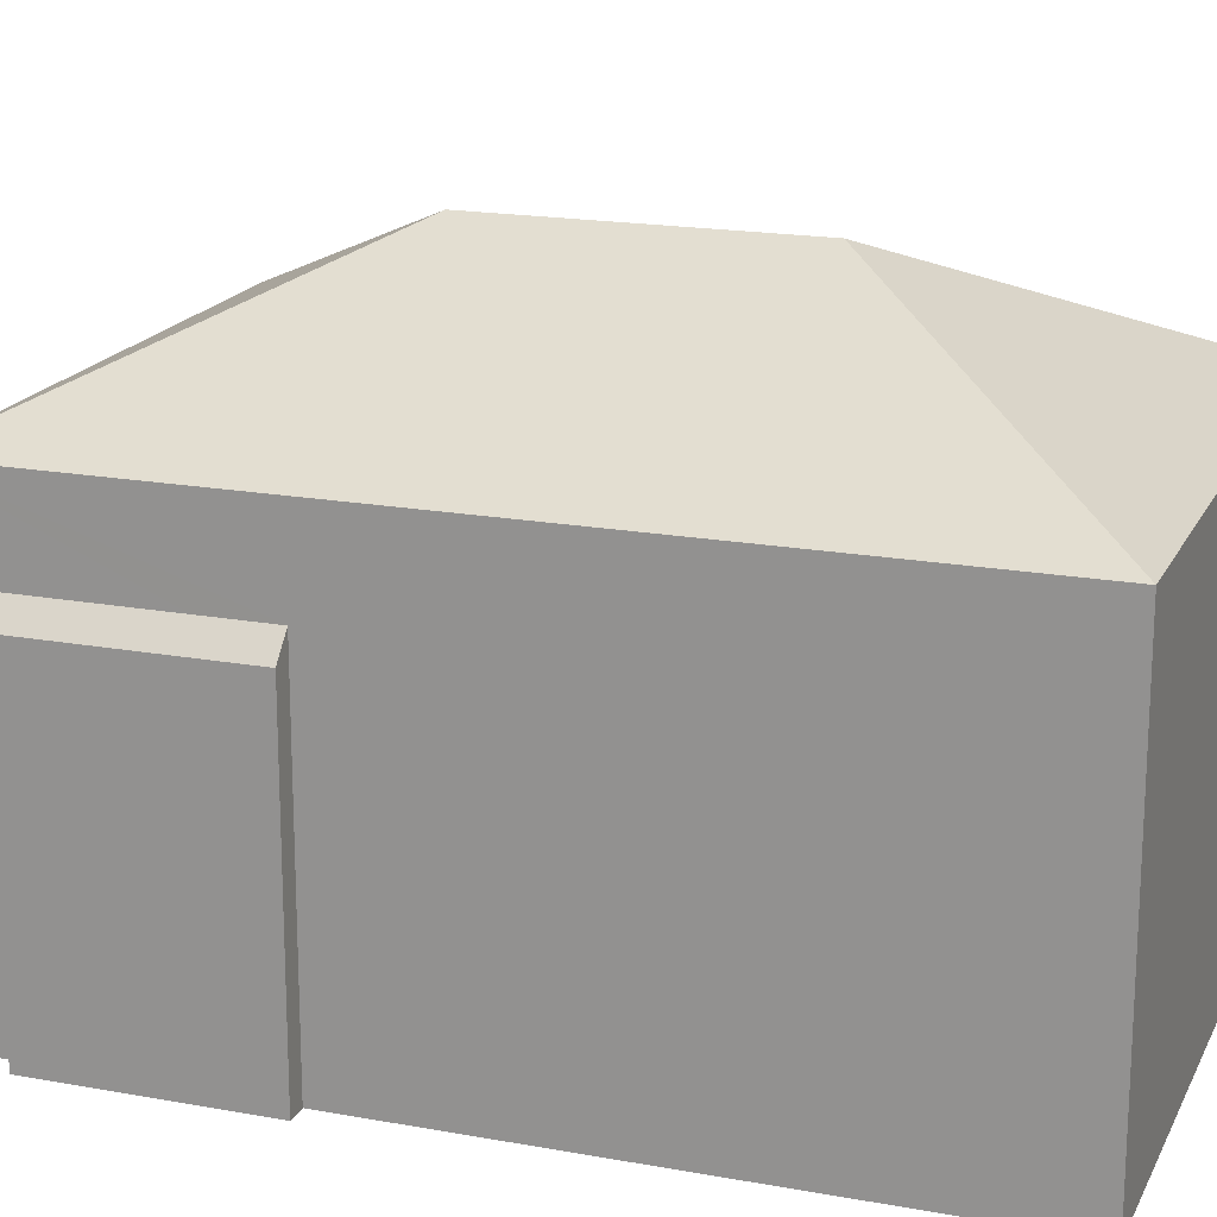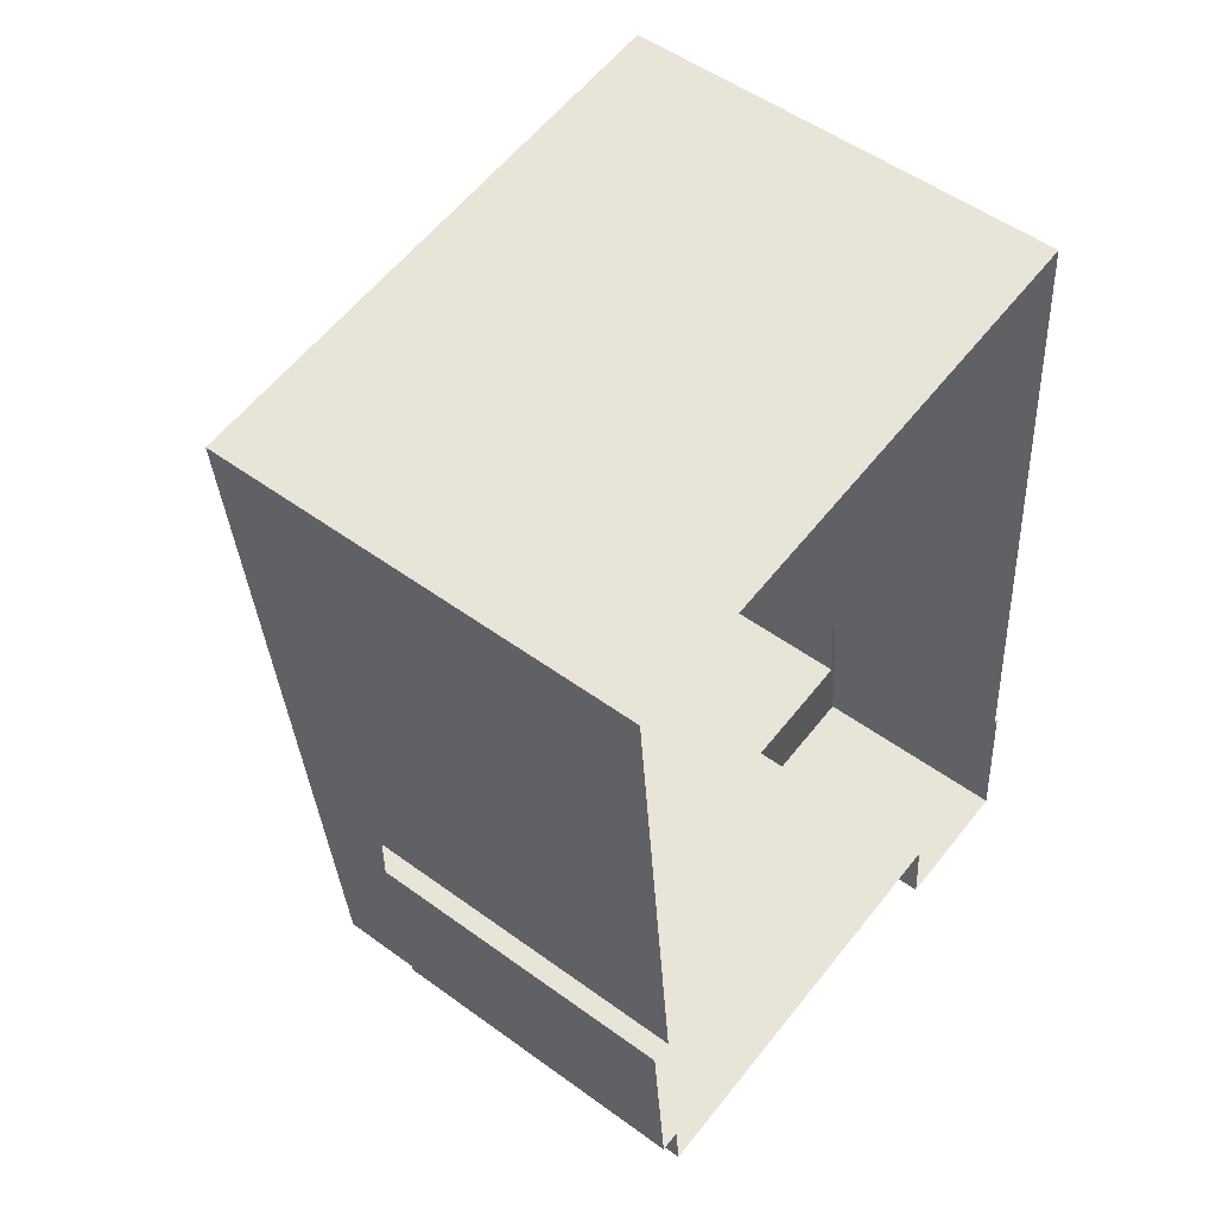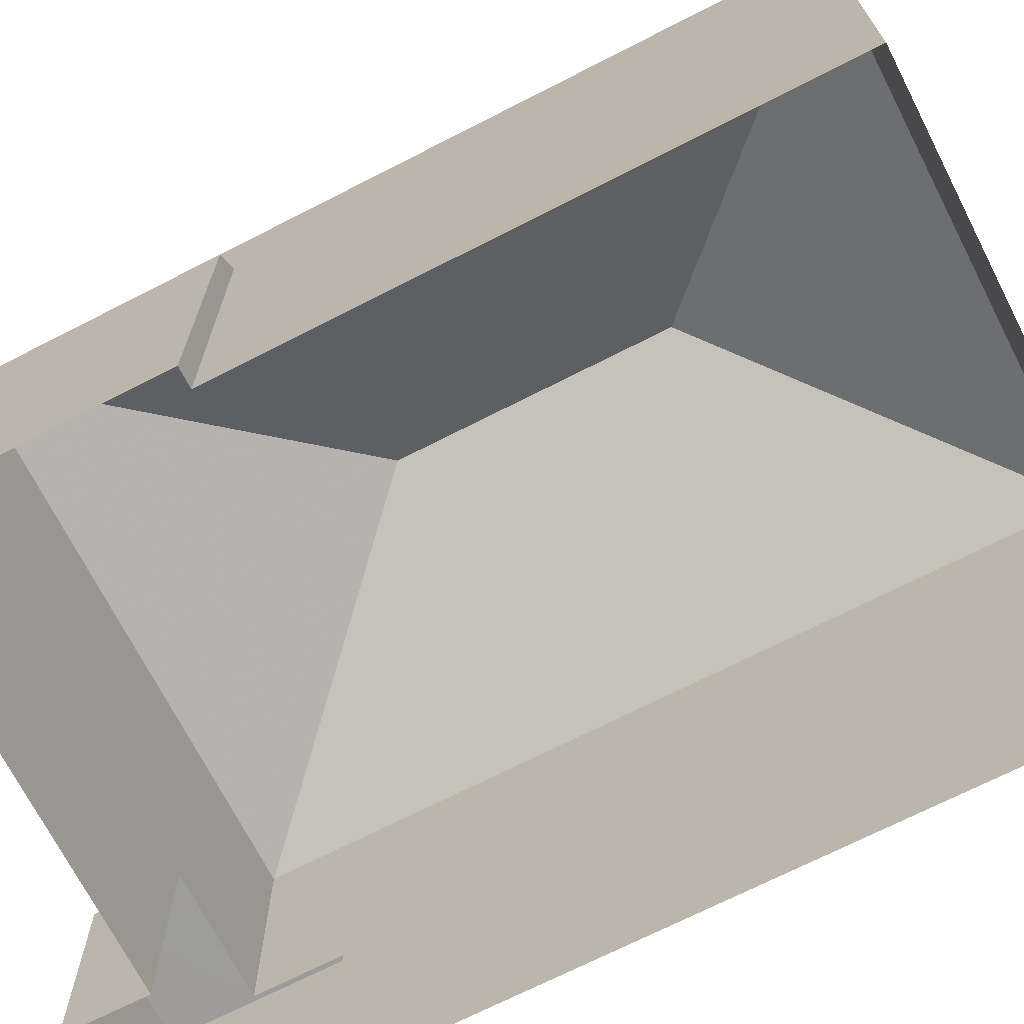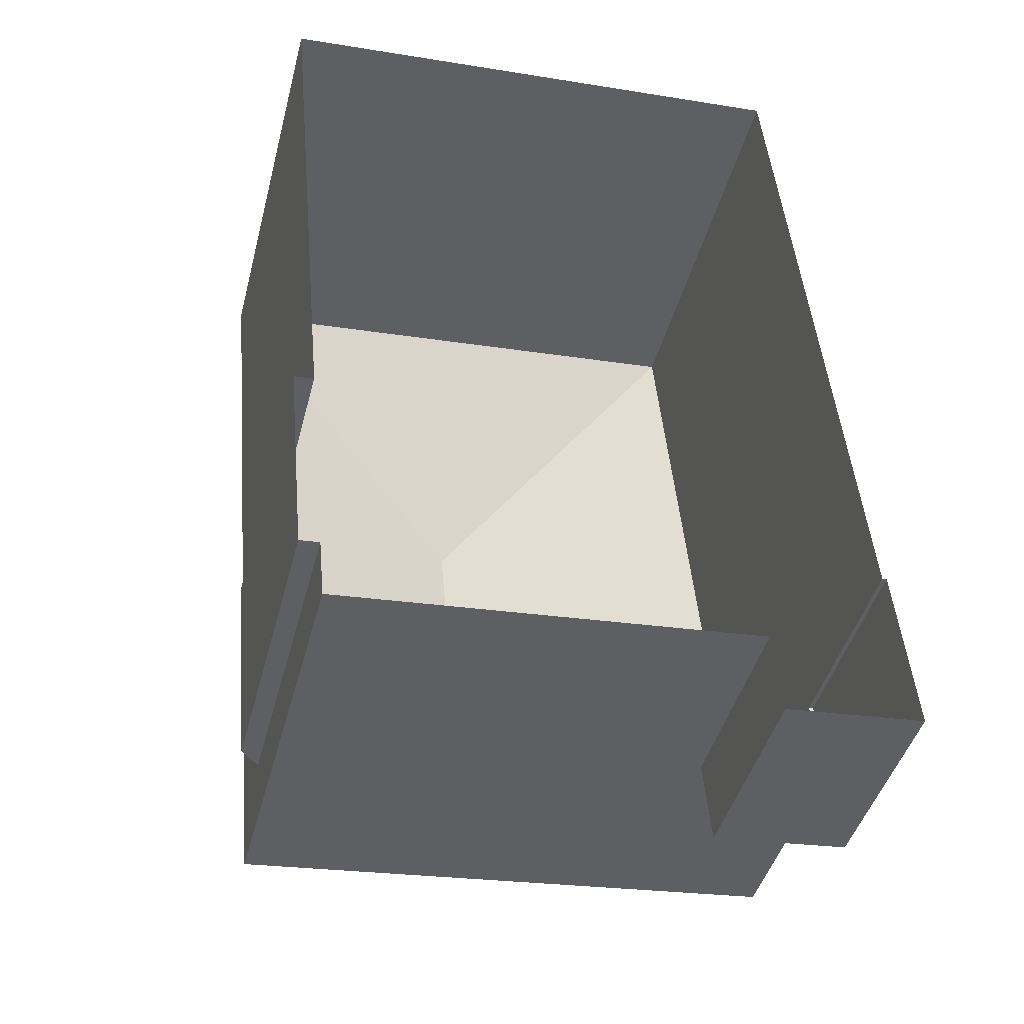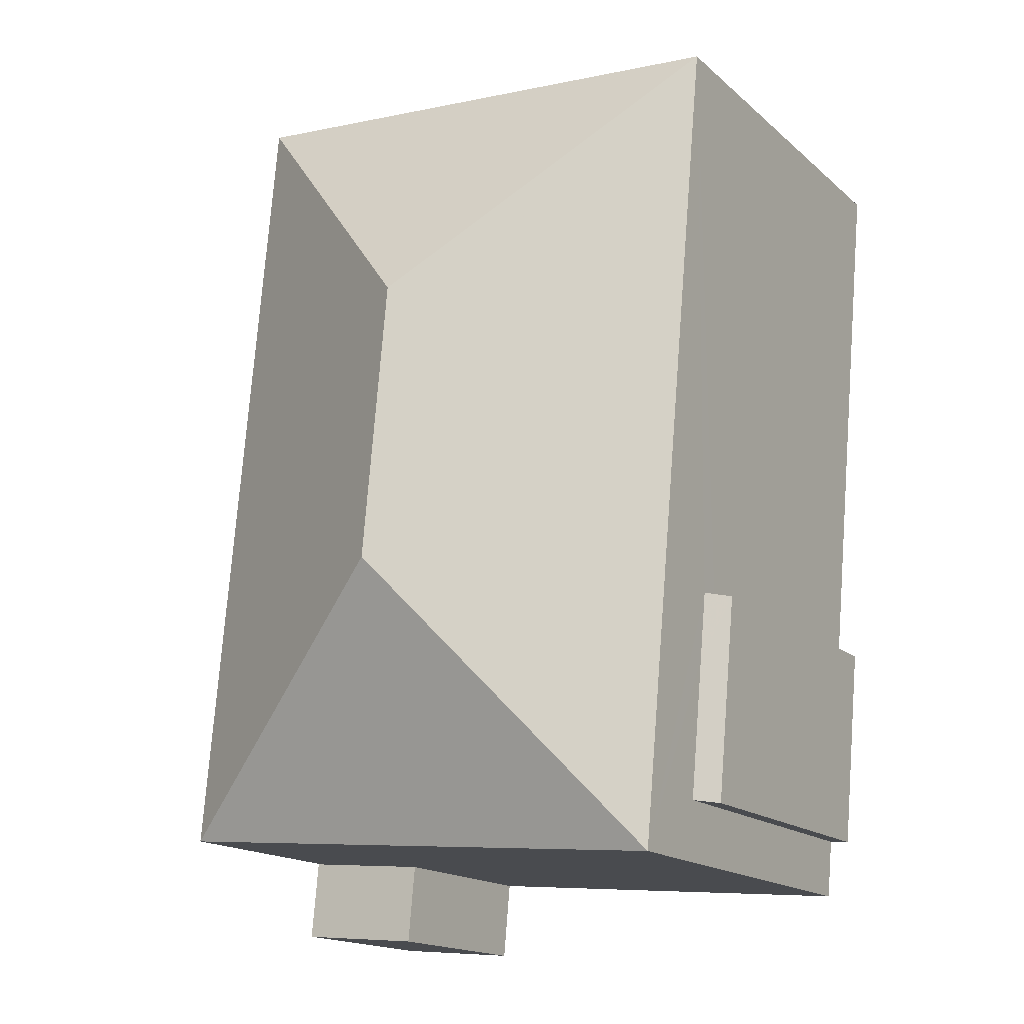
<metadata>
{"format":"obj","ext":"obj","renderer":"f3d","projection":"perspective","resolution":1024,"background":"white","views":[{"elev":18.2,"azim":104.3,"up":"+Z"},{"elev":52.3,"azim":128.2,"up":"+Y"},{"elev":-70.3,"azim":111.9,"up":"+Z"},{"elev":-43.6,"azim":165.7,"up":"+Y"},{"elev":-16.8,"azim":31.5,"up":"+Y"}]}
</metadata>
<code>
v 1.221e+04 -1.533e+04 17.83
v 1.221e+04 -1.534e+04 17.83
v 1.221e+04 -1.533e+04 17.83
v 1.22e+04 -1.534e+04 17.83
v 1.22e+04 -1.535e+04 17.83
v 1.22e+04 -1.534e+04 17.83
v 1.221e+04 -1.534e+04 17.83
v 1.221e+04 -1.534e+04 17.83
v 1.221e+04 -1.534e+04 17.83
v 1.221e+04 -1.534e+04 17.83
v 1.221e+04 -1.535e+04 17.83
v 1.221e+04 -1.535e+04 17.83
v 1.22e+04 -1.534e+04 21.27
v 1.22e+04 -1.534e+04 21.27
v 1.22e+04 -1.534e+04 21.27
v 1.221e+04 -1.534e+04 21.27
v 1.221e+04 -1.535e+04 21.27
v 1.22e+04 -1.535e+04 21.27
v 1.221e+04 -1.533e+04 24.97
v 1.221e+04 -1.534e+04 27.14
v 1.221e+04 -1.535e+04 24.97
v 1.221e+04 -1.534e+04 27.14
v 1.22e+04 -1.534e+04 24.97
v 1.221e+04 -1.533e+04 24.97
v 1.221e+04 -1.534e+04 23.52
v 1.221e+04 -1.534e+04 23.15
v 1.221e+04 -1.534e+04 23.15
v 1.221e+04 -1.534e+04 23.52
v 1.221e+04 -1.534e+04 23.52
v 1.221e+04 -1.534e+04 23.15
v 1.221e+04 -1.534e+04 23.15
f 1 2 3
f 3 2 4
f 5 6 4
f 7 2 8
f 7 8 9
f 5 10 11
f 10 7 12
f 4 2 10
f 5 4 10
f 10 2 7
f 13 14 15
f 16 15 17
f 17 15 18
f 15 14 18
f 19 20 21
f 22 20 19
f 20 22 23
f 23 22 24
f 22 19 24
f 20 23 21
f 25 26 27
f 25 28 26
f 29 25 27
f 10 17 11
f 10 16 17
f 17 5 11
f 17 18 5
f 18 14 6
f 5 18 6
f 4 6 14
f 13 4 14
f 23 16 21
f 21 16 12
f 23 15 16
f 12 16 10
f 15 23 13
f 4 13 3
f 3 13 24
f 13 23 24
f 19 1 3
f 24 19 3
f 2 1 30
f 1 19 30
f 7 31 12
f 29 19 21
f 12 31 21
f 30 19 29
f 25 29 21
f 28 25 21
f 31 28 21
f 29 27 30
f 31 26 28
f 7 9 26
f 31 7 26
f 2 27 8
f 2 30 27
f 26 9 8
f 27 26 8

</code>
